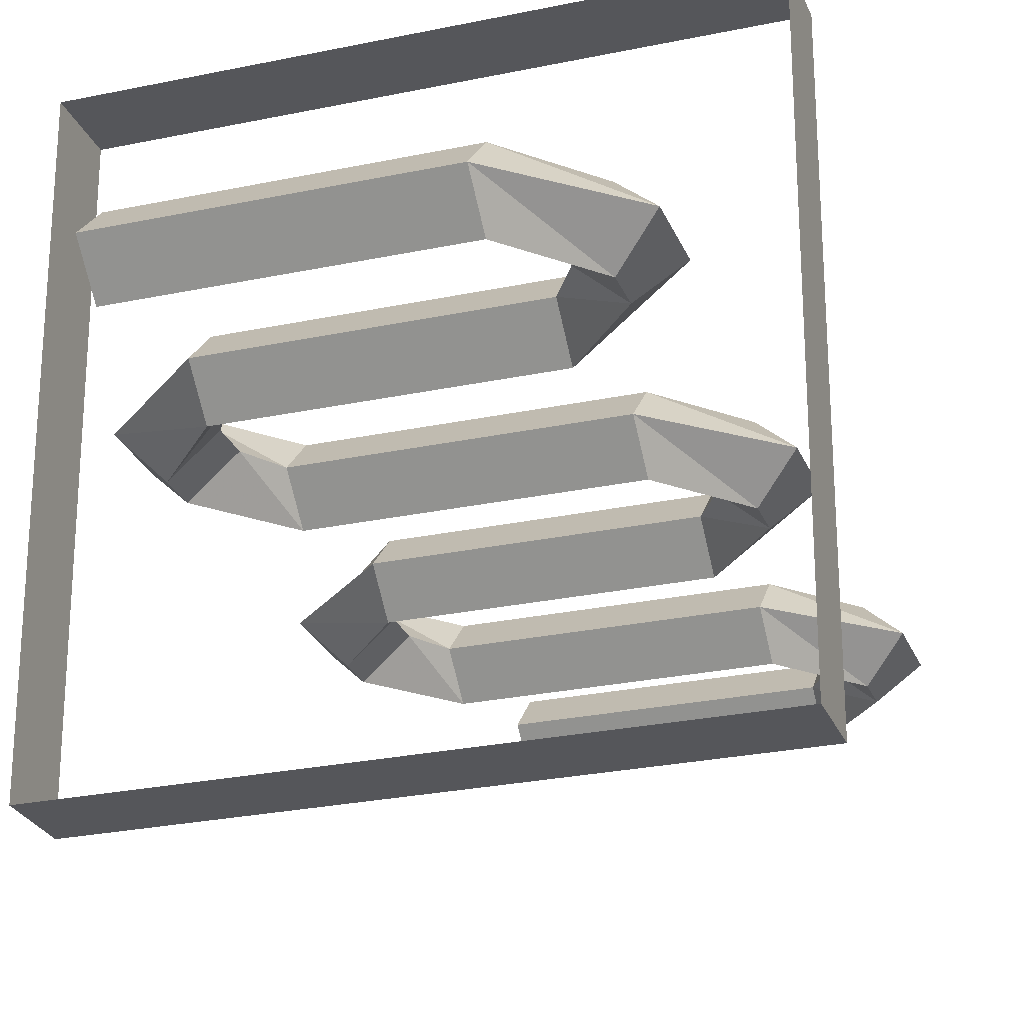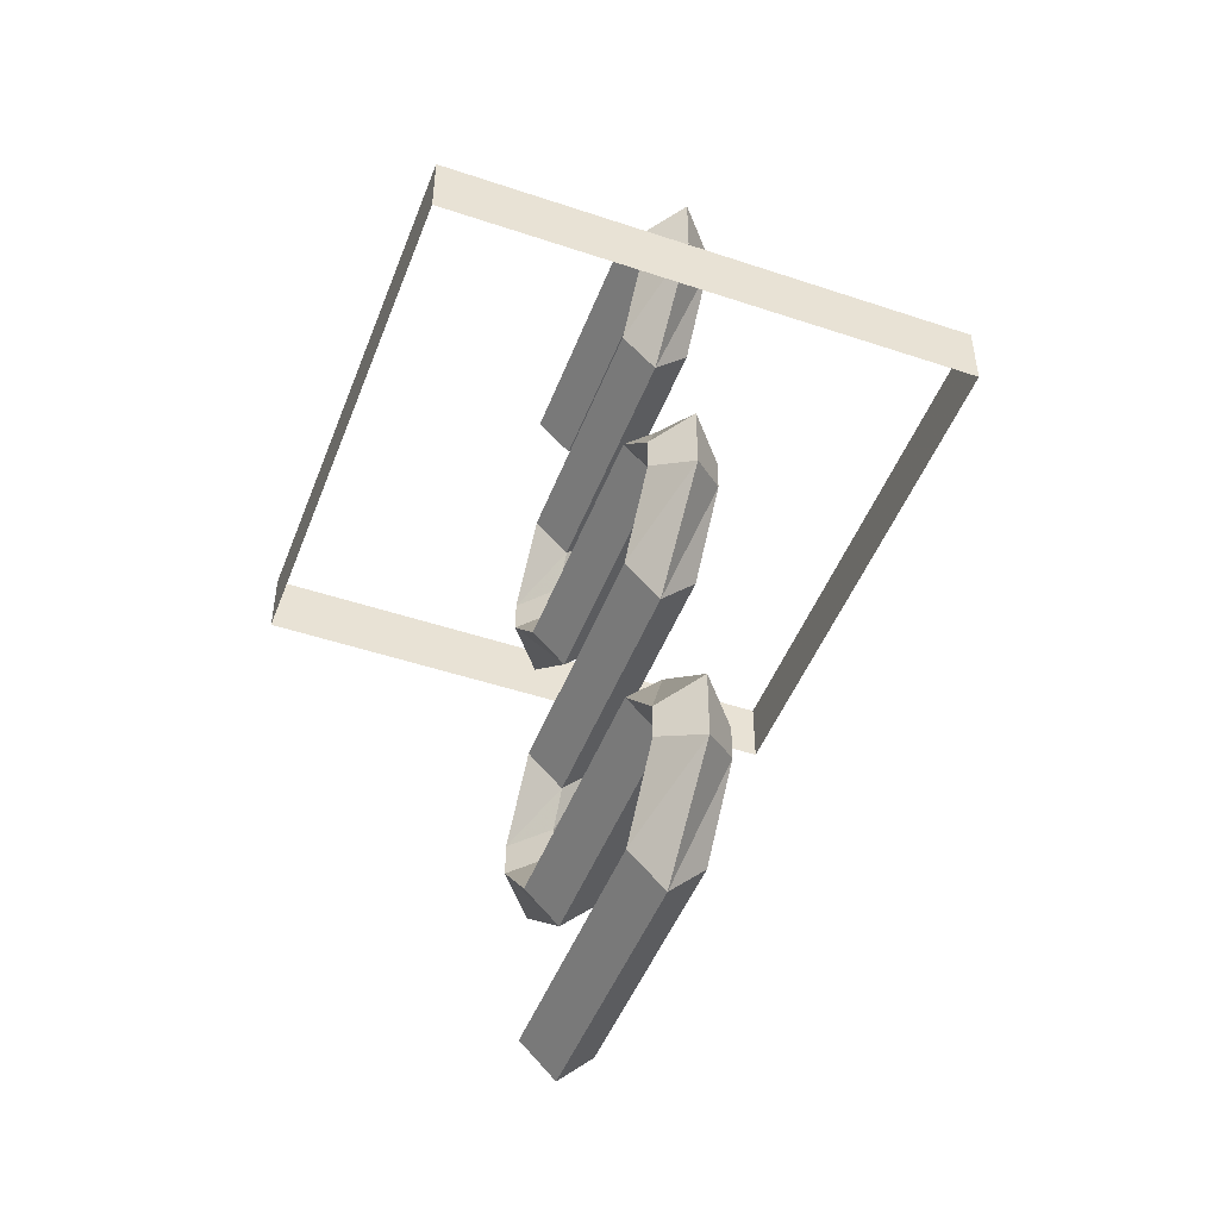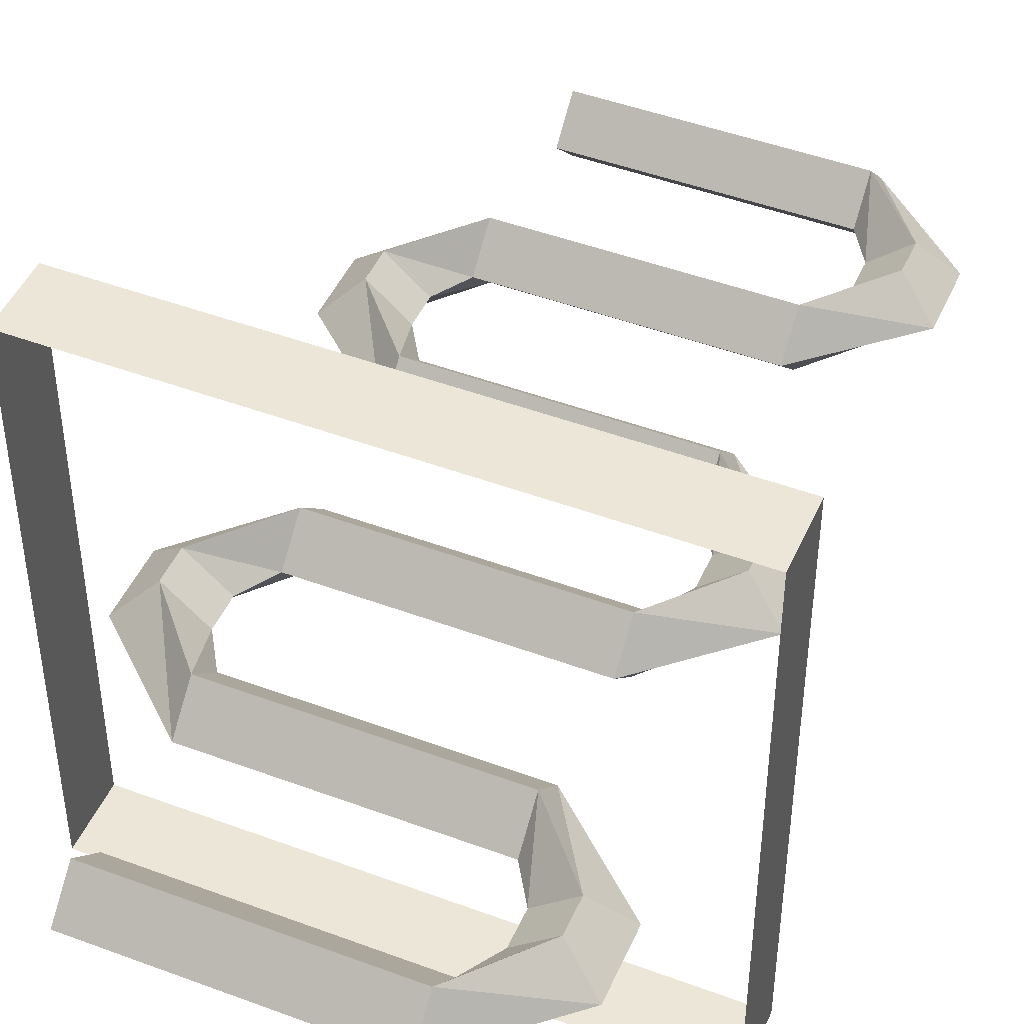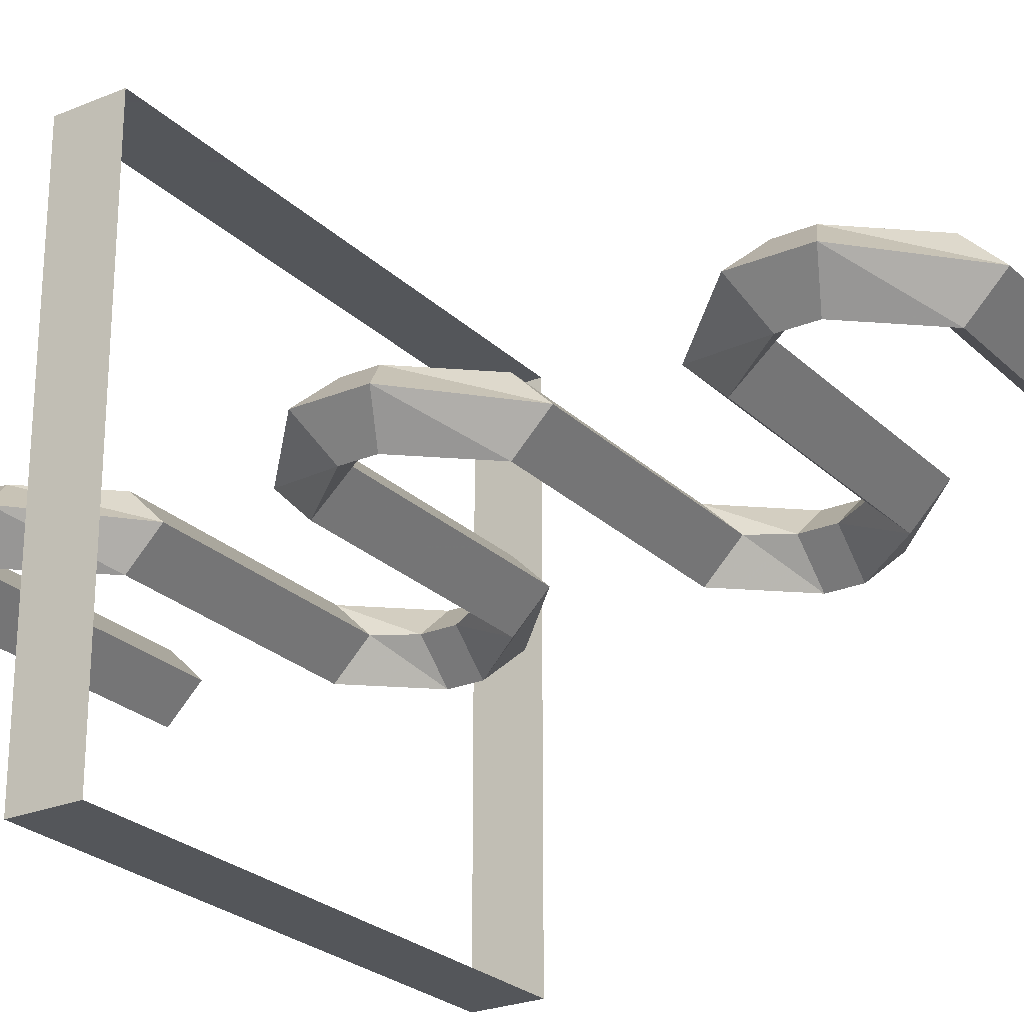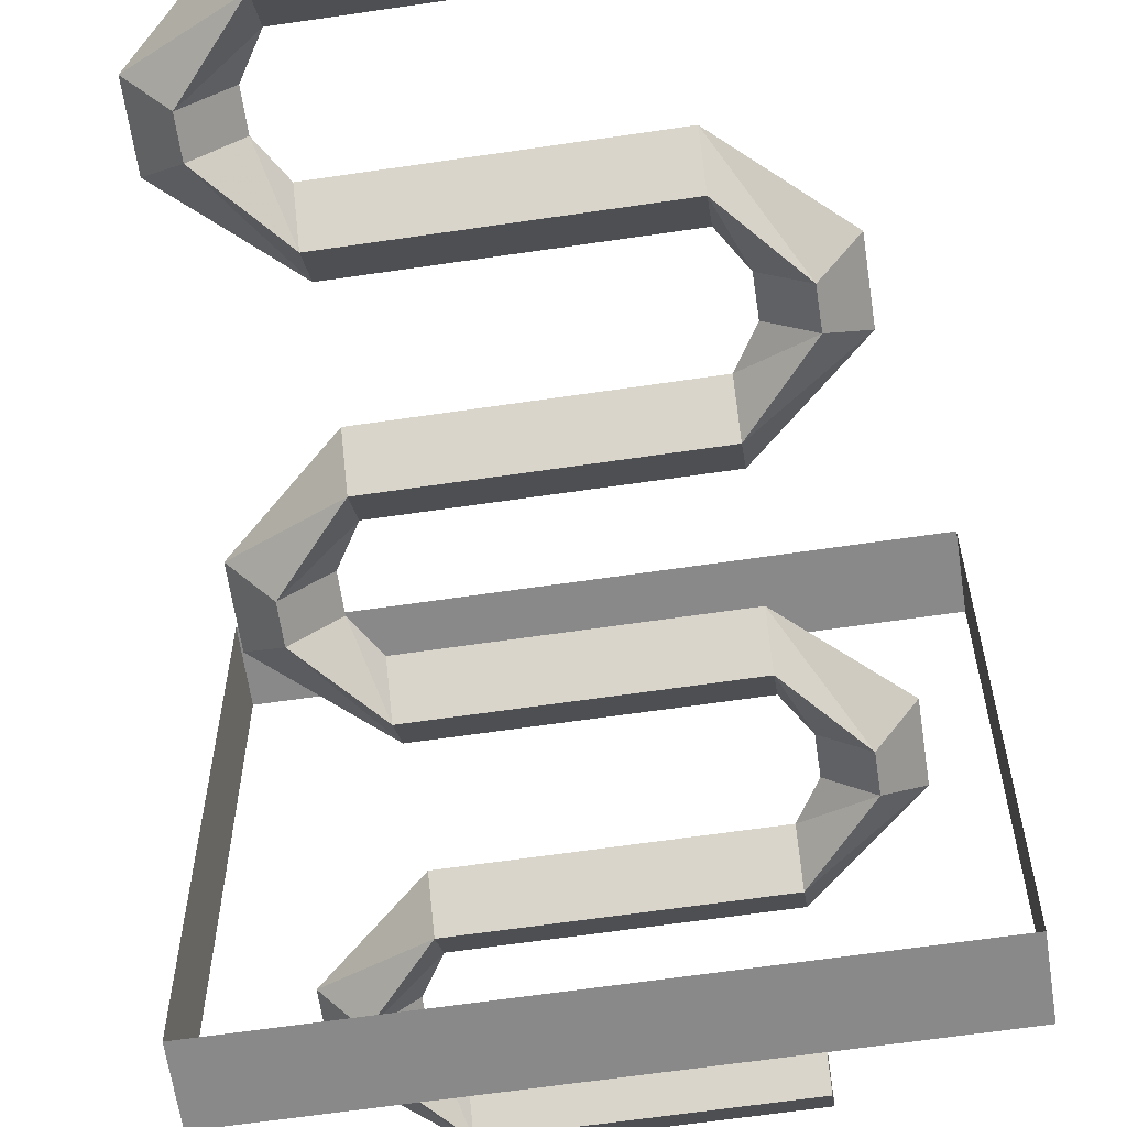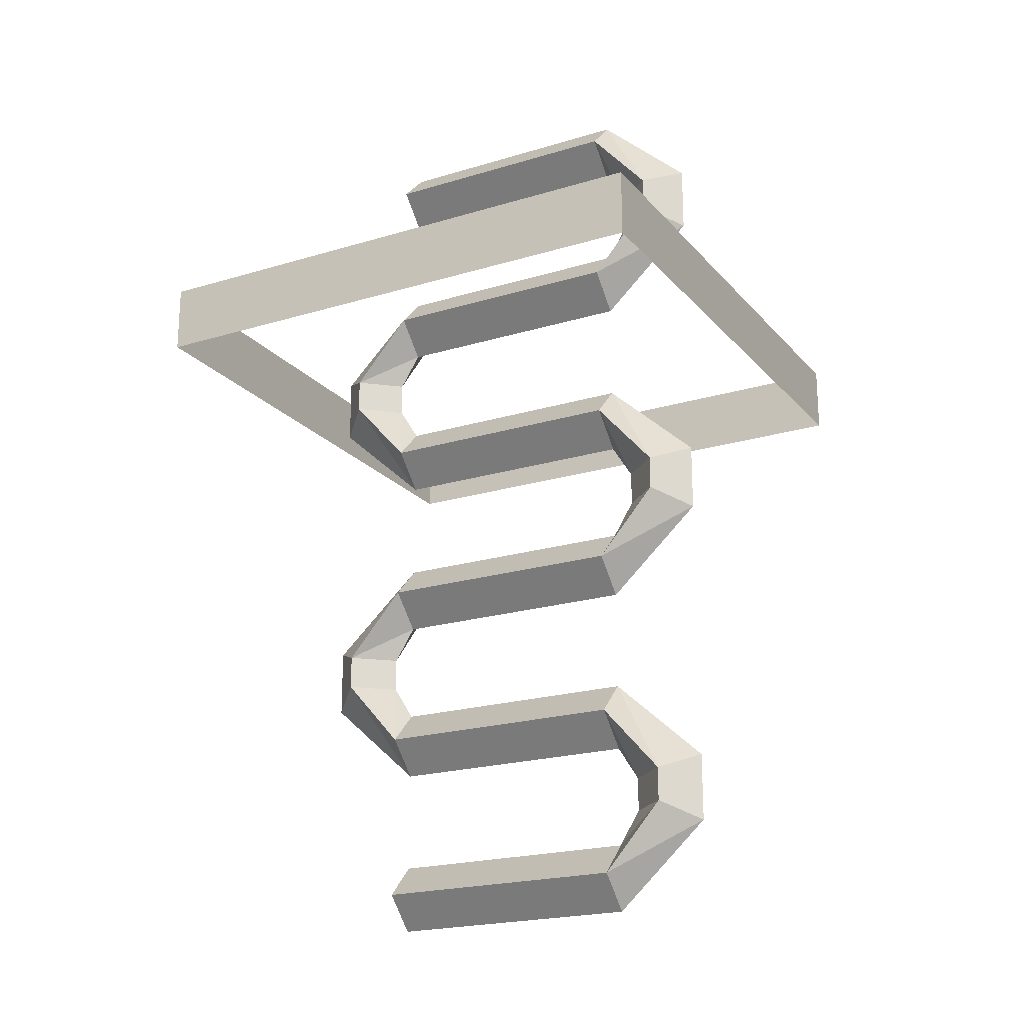
<metadata>
{"format":"obj","ext":"obj","renderer":"f3d","projection":"perspective","resolution":1024,"background":"white","views":[{"elev":-25.8,"azim":-161.3,"up":"+Z"},{"elev":-48.0,"azim":-110.6,"up":"+Y"},{"elev":46.3,"azim":-156.9,"up":"+Z"},{"elev":-25.1,"azim":-56.1,"up":"+Z"},{"elev":-63.1,"azim":8.5,"up":"+Z"},{"elev":-21.0,"azim":-151.4,"up":"+Y"}]}
</metadata>
<code>
o object/ladder/101
v 30 56 0
v 30 64 8
v -30 64 8
v -30 56 0
v 30 64 -8
v 30 72 0
v -30 72 0
v -52 52 0
v -44 48 8
v -35 48 0
v -30 64 -8
v -44 48 -8
v -44 40 -8
v -52 36 0
v -44 40 8
v -35 40 0
v 30 16 0
v 30 24 8
v -30 24 8
v -30 16 0
v 30 24 -8
v 44 8 -8
v 35 8 0
v 44 8 8
v 30 32 0
v -30 32 0
v -30 24 -8
v 52 12 0
v 52 -4 0
v 44 0 -8
v 35 0 0
v 44 0 8
v 30 -24 0
v 30 -16 8
v -30 -16 8
v -30 -24 0
v 30 -16 -8
v 30 -8 0
v -30 -8 0
v -52 -28 0
v -44 -32 8
v -35 -32 0
v -30 -16 -8
v -44 -32 -8
v -44 -40 -8
v -52 -44 0
v -44 -40 8
v -35 -40 0
v 30 -64 0
v 30 -56 8
v -30 -56 8
v -30 -64 0
v 30 -56 -8
v 44 -72 -8
v 35 -72 0
v 44 -72 8
v 30 -48 0
v -30 -48 0
v -30 -56 -8
v 52 -68 0
v 52 -84 0
v 44 -80 -8
v 35 -80 0
v 44 -80 8
v 30 -104 0
v 30 -96 8
v -30 -96 8
v -30 -104 0
v 30 -96 -8
v 30 -88 0
v -30 -88 0
v -52 -108 0
v -44 -112 8
v -35 -112 0
v -30 -96 -8
v -44 -112 -8
v -44 -120 -8
v -52 -124 0
v -44 -120 8
v -35 -120 0
v 30 -144 0
v 30 -136 8
v -30 -136 8
v -30 -144 0
v 30 -136 -8
v 30 -128 0
v -30 -128 0
v -30 -136 -8
v -64 0 64
v -64 16 64
v 64 16 64
v 64 0 64
v 64 16 -64
v 64 0 -64
v -64 16 -64
v -64 0 -64
f 1 2 3
f 1 3 4
f 1 4 5
f 1 5 2
f 2 5 6
f 2 6 7
f 2 7 3
f 3 7 8
f 3 8 9
f 3 9 4
f 4 9 10
f 4 10 11
f 4 11 5
f 5 11 6
f 6 11 7
f 7 11 12
f 7 12 8
f 8 12 13
f 8 13 14
f 8 14 9
f 9 14 15
f 9 15 10
f 10 15 16
f 10 16 12
f 10 12 11
f 17 18 19
f 17 19 20
f 17 20 21
f 17 21 22
f 17 22 23
f 17 23 18
f 18 23 24
f 18 24 25
f 18 25 26
f 18 26 19
f 19 26 16
f 19 16 15
f 19 15 20
f 20 15 14
f 20 14 27
f 20 27 21
f 21 27 25
f 21 25 28
f 21 28 22
f 22 28 29
f 22 29 30
f 22 30 23
f 23 30 31
f 23 31 24
f 24 31 32
f 24 32 28
f 24 28 25
f 25 27 26
f 26 27 13
f 26 13 16
f 16 13 12
f 33 34 35
f 33 35 36
f 33 36 37
f 33 37 30
f 33 30 29
f 33 29 34
f 34 29 32
f 34 32 38
f 34 38 39
f 34 39 35
f 35 39 40
f 35 40 41
f 35 41 36
f 36 41 42
f 36 42 43
f 36 43 37
f 37 43 38
f 37 38 31
f 37 31 30
f 38 43 39
f 39 43 44
f 39 44 40
f 40 44 45
f 40 45 46
f 40 46 41
f 41 46 47
f 41 47 42
f 42 47 48
f 42 48 44
f 42 44 43
f 49 50 51
f 49 51 52
f 49 52 53
f 49 53 54
f 49 54 55
f 49 55 50
f 50 55 56
f 50 56 57
f 50 57 58
f 50 58 51
f 51 58 48
f 51 48 47
f 51 47 52
f 52 47 46
f 52 46 59
f 52 59 53
f 53 59 57
f 53 57 60
f 53 60 54
f 54 60 61
f 54 61 62
f 54 62 55
f 55 62 63
f 55 63 56
f 56 63 64
f 56 64 60
f 56 60 57
f 57 59 58
f 58 59 45
f 58 45 48
f 48 45 44
f 65 66 67
f 65 67 68
f 65 68 69
f 65 69 62
f 65 62 61
f 65 61 66
f 66 61 64
f 66 64 70
f 66 70 71
f 66 71 67
f 67 71 72
f 67 72 73
f 67 73 68
f 68 73 74
f 68 74 75
f 68 75 69
f 69 75 70
f 69 70 63
f 69 63 62
f 70 75 71
f 71 75 76
f 71 76 72
f 72 76 77
f 72 77 78
f 72 78 73
f 73 78 79
f 73 79 74
f 74 79 80
f 74 80 76
f 74 76 75
f 81 82 83
f 81 83 84
f 81 84 85
f 81 85 82
f 82 85 86
f 82 86 87
f 82 87 83
f 83 87 80
f 83 80 79
f 83 79 84
f 84 79 78
f 84 78 88
f 84 88 85
f 85 88 86
f 86 88 87
f 87 88 77
f 87 77 80
f 80 77 76
f 28 32 29
f 32 31 38
f 60 64 61
f 64 63 70
f 88 78 77
f 59 46 45
f 27 14 13
f 89 90 91
f 89 91 92
f 92 91 93
f 92 93 94
f 94 93 95
f 94 95 96
f 96 95 90
f 96 90 89

</code>
